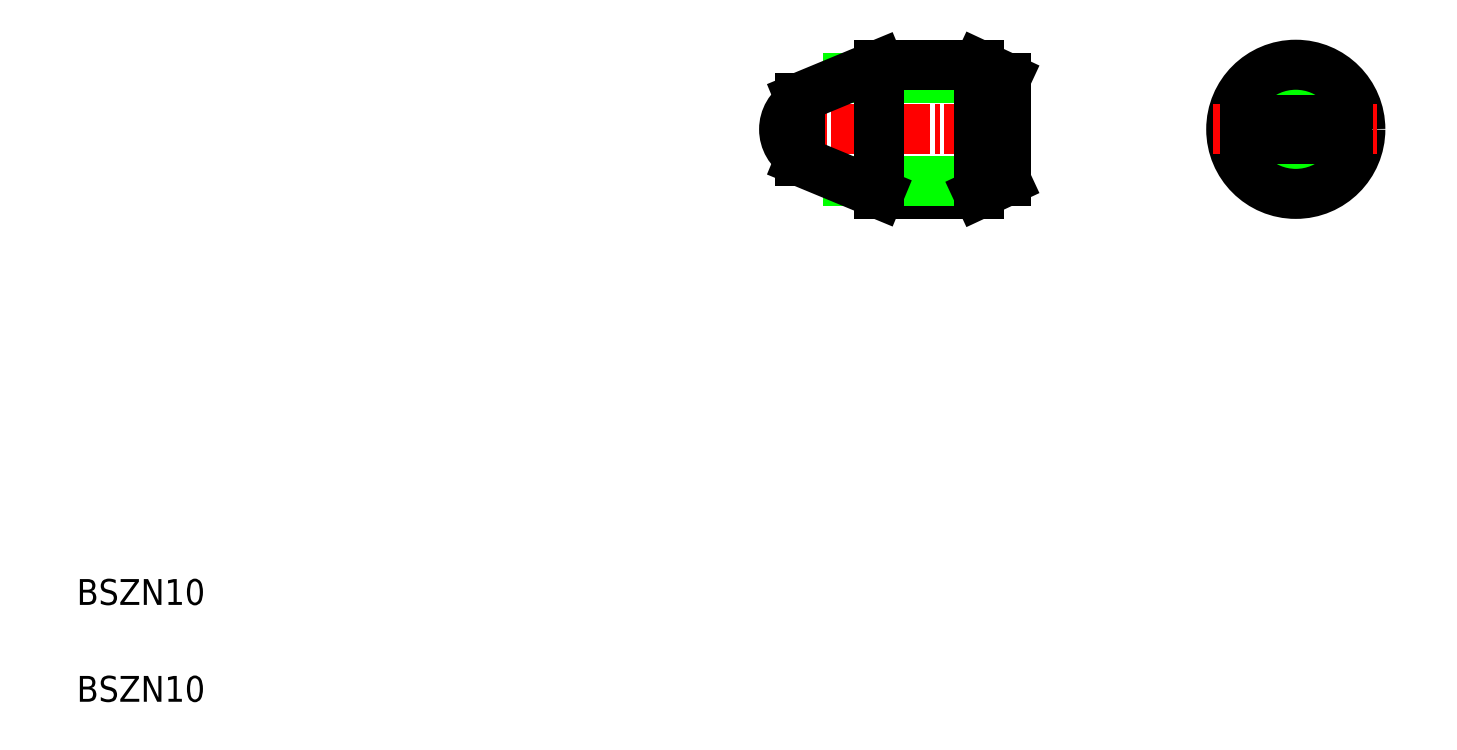
<metadata>
{"format":"dxf","ext":"dxf","renderer":"ezdxf+matplotlib","layout":"modelspace","background":"white","min_lineweight":24,"dpi":150}
</metadata>
<code>
0
SECTION
2
ENTITIES
0
LINE
8
CENTER
10
59.05
20
49.32
30
0
11
78.48
21
49.32
31
0
0
LINE
8
0
10
67.13
20
44.32
30
0
11
74.83
21
44.32
31
0
0
LINE
8
0
10
64.75
20
45.32
30
0
11
76.97
21
45.32
31
0
0
LINE
8
0
10
64.75
20
53.32
30
0
11
76.97
21
53.32
31
0
0
LINE
8
0
10
67.13
20
54.32
30
0
11
74.83
21
54.32
31
0
0
LINE
8
0
10
60.97
20
51.77
30
0
11
67.13
21
54.32
31
0
0
TEXT
8
0
10
5
20
5
30
0
40
2
1
BSZN10
0
TEXT
8
0
10
5
20
12.5
30
0
40
2
1
BSZN10
0
LINE
8
0
10
60.97
20
46.87
30
0
11
67.13
21
44.32
31
0
0
ARC
8
0
10
62.15
20
49.32
30
0
40
2.38
50
119.7
51
240.3
0
LINE
8
0
10
60.97
20
51.77
30
0
11
60.97
21
46.87
31
0
0
LINE
8
0
10
69.05
20
54.32
30
0
11
69.05
21
54.32
31
0
0
LINE
8
0
10
70.98
20
54.32
30
0
11
70.98
21
54.32
31
0
0
LINE
8
CENTER
10
99.39
20
42.89
30
0
11
99.39
21
55.76
31
0
0
CIRCLE
8
0
10
99.39
20
49.32
30
0
40
4
0
CIRCLE
8
0
10
99.39
20
49.32
30
0
40
5
0
LINE
8
0
10
74.83
20
54.32
30
0
11
74.83
21
44.32
31
0
0
LINE
8
0
10
76.97
20
53.32
30
0
11
76.97
21
50.07
31
0
0
LINE
8
CENTER
10
92.96
20
49.32
30
0
11
105.8
21
49.32
31
0
0
LINE
8
0
10
95.46
20
48.57
30
0
11
103.3
21
48.57
31
0
0
LINE
8
0
10
95.46
20
50.07
30
0
11
103.3
21
50.07
31
0
0
LINE
8
0
10
76.97
20
45.32
30
0
11
76.97
21
48.57
31
0
0
LINE
8
0
10
76.97
20
45.32
30
0
11
74.83
21
44.32
31
0
0
LINE
8
0
10
74.97
20
48.57
30
0
11
76.97
21
48.57
31
0
0
LINE
8
0
10
74.97
20
50.07
30
0
11
76.97
21
50.07
31
0
0
LINE
8
0
10
74.97
20
50.07
30
0
11
74.97
21
48.57
31
0
0
LINE
8
0
10
76.97
20
53.32
30
0
11
74.83
21
54.32
31
0
0
LINE
8
0
10
67.13
20
54.32
30
0
11
67.13
21
44.32
31
0
0
ENDSEC
0
EOF

</code>
